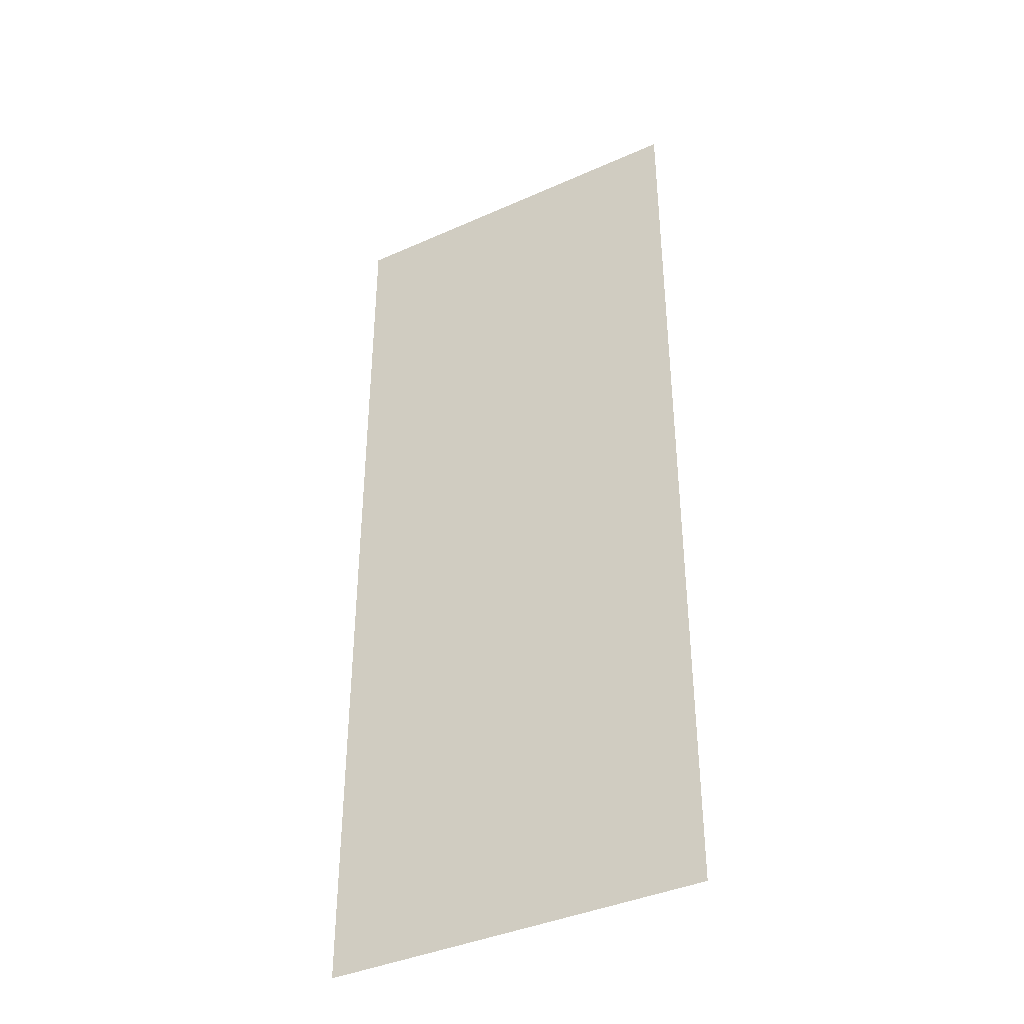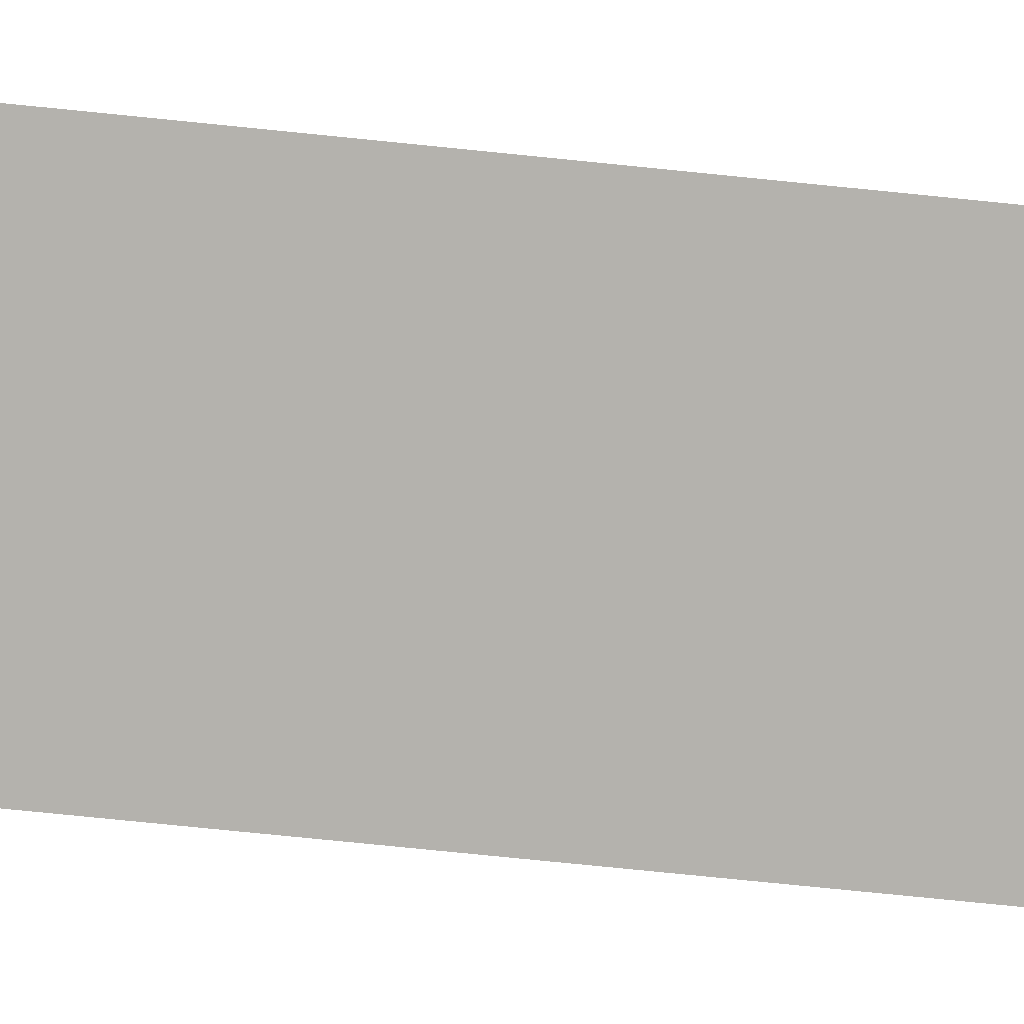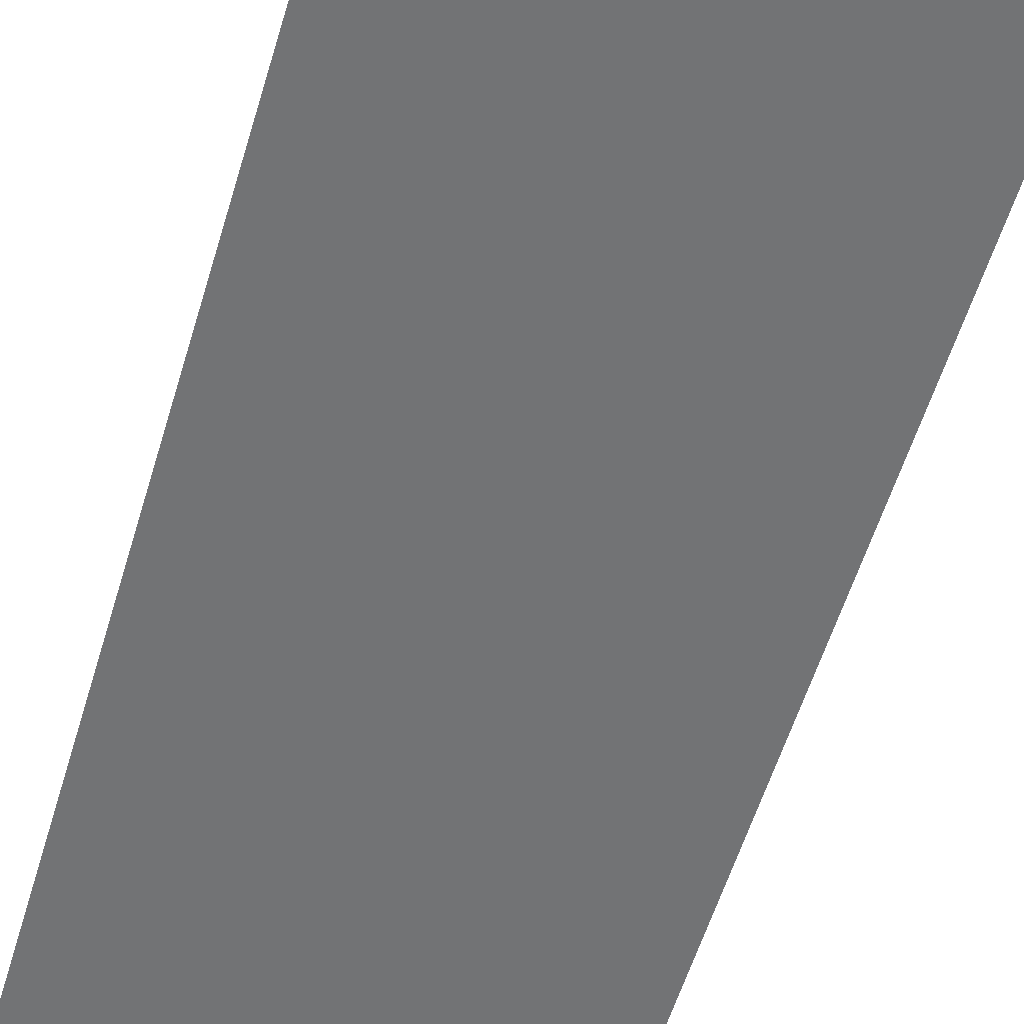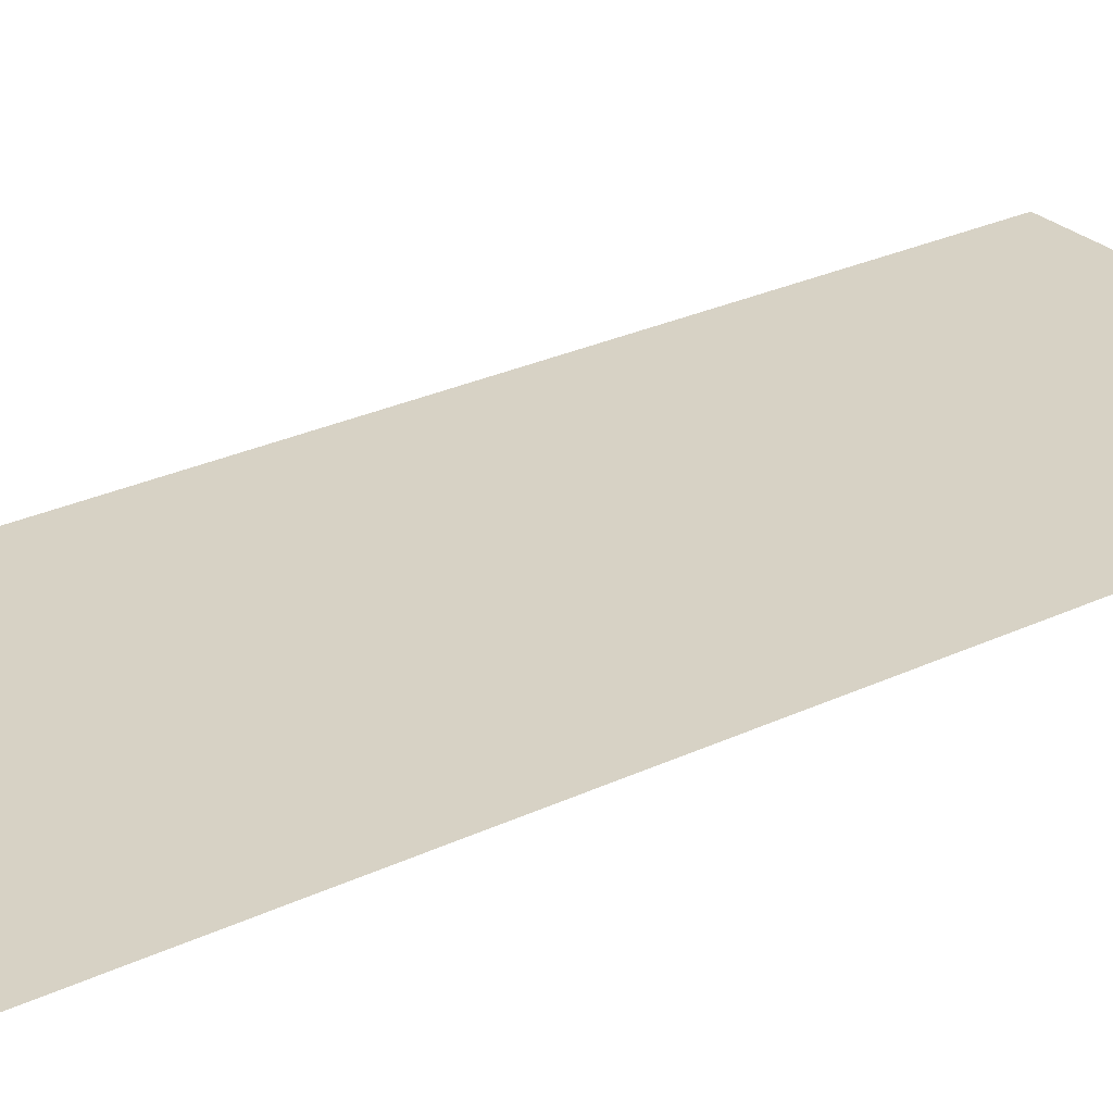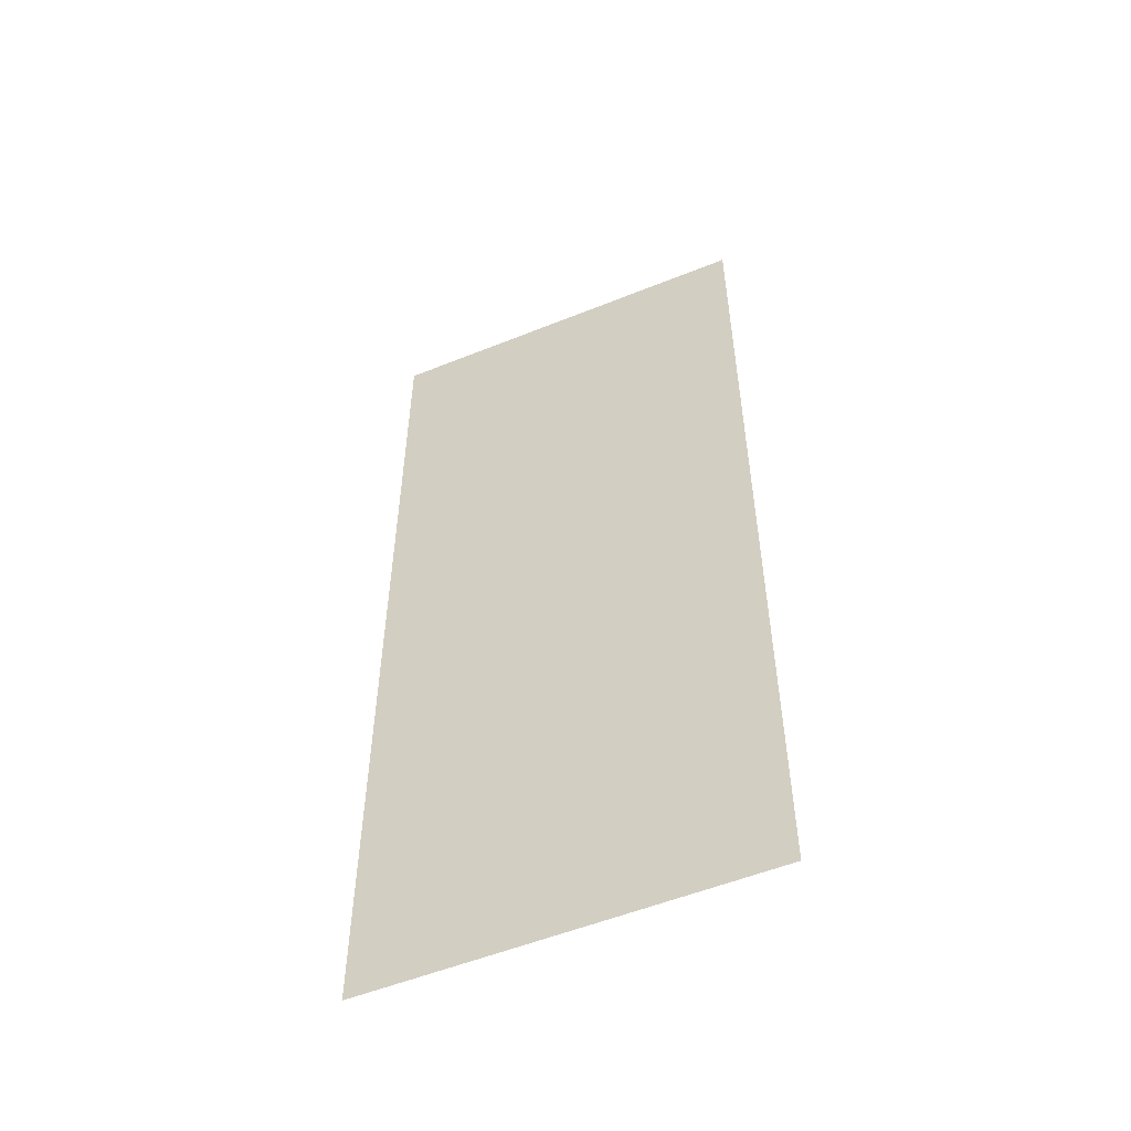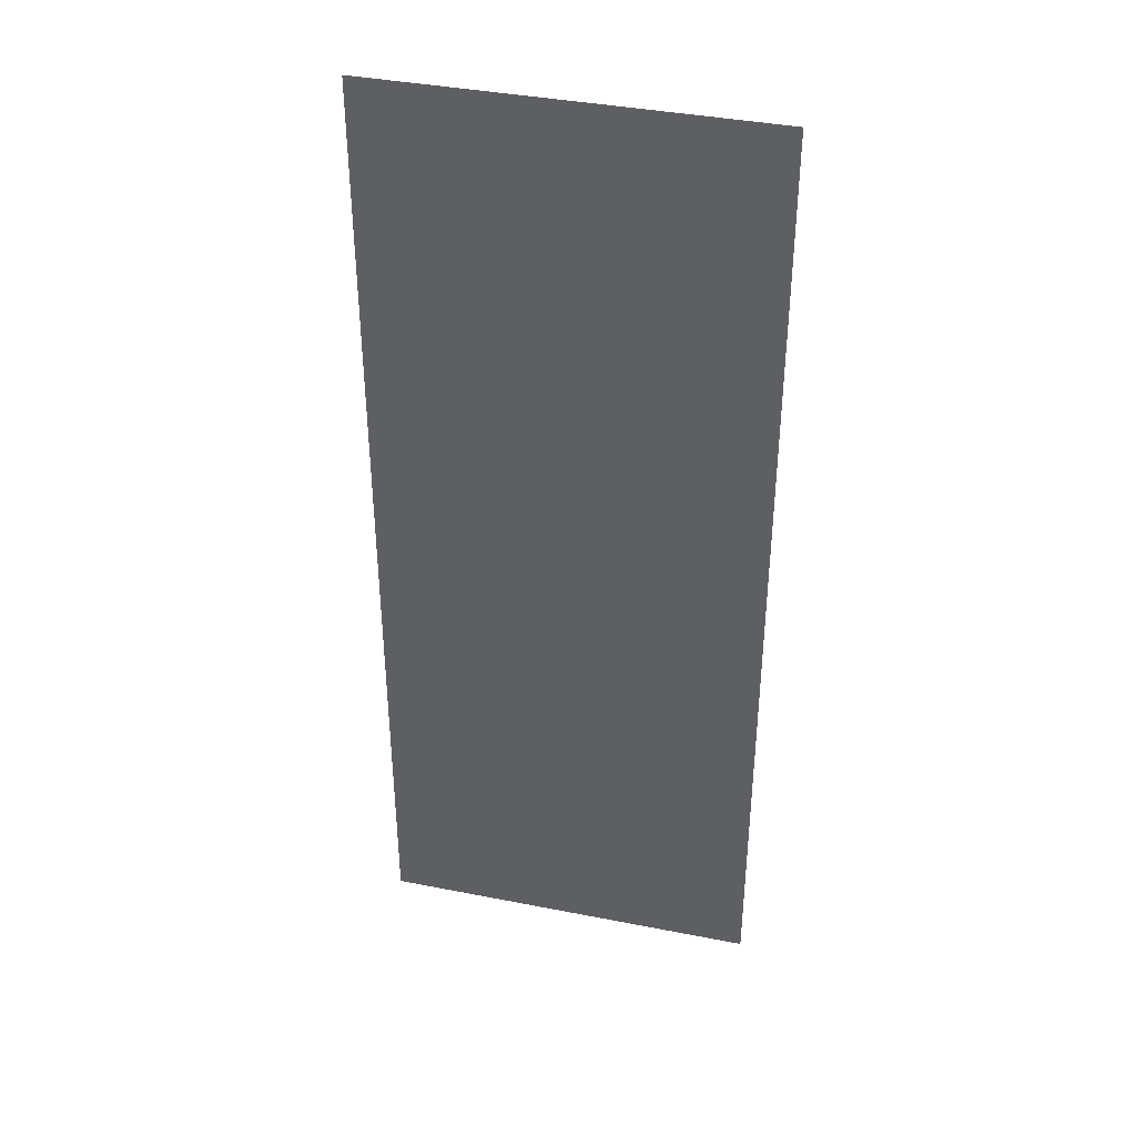
<metadata>
{"format":"obj","ext":"obj","renderer":"f3d","projection":"perspective","resolution":1024,"background":"white","views":[{"elev":-39.6,"azim":-151.0,"up":"+Z"},{"elev":-79.5,"azim":84.3,"up":"+Y"},{"elev":-55.8,"azim":-16.4,"up":"+Y"},{"elev":27.5,"azim":-126.1,"up":"+Y"},{"elev":-54.6,"azim":-156.9,"up":"+Z"},{"elev":39.2,"azim":-166.2,"up":"+Z"}]}
</metadata>
<code>
g lavaDungeonFloor
v -5.12 -0.0001793 17
v -5.12 -0.0001793 -9.014
v 5.12 -0.0001793 -9.014
v 5.12 -0.0001793 17
g lavaDungeonFloor_0
f 3 2 1
f 4 3 1

</code>
